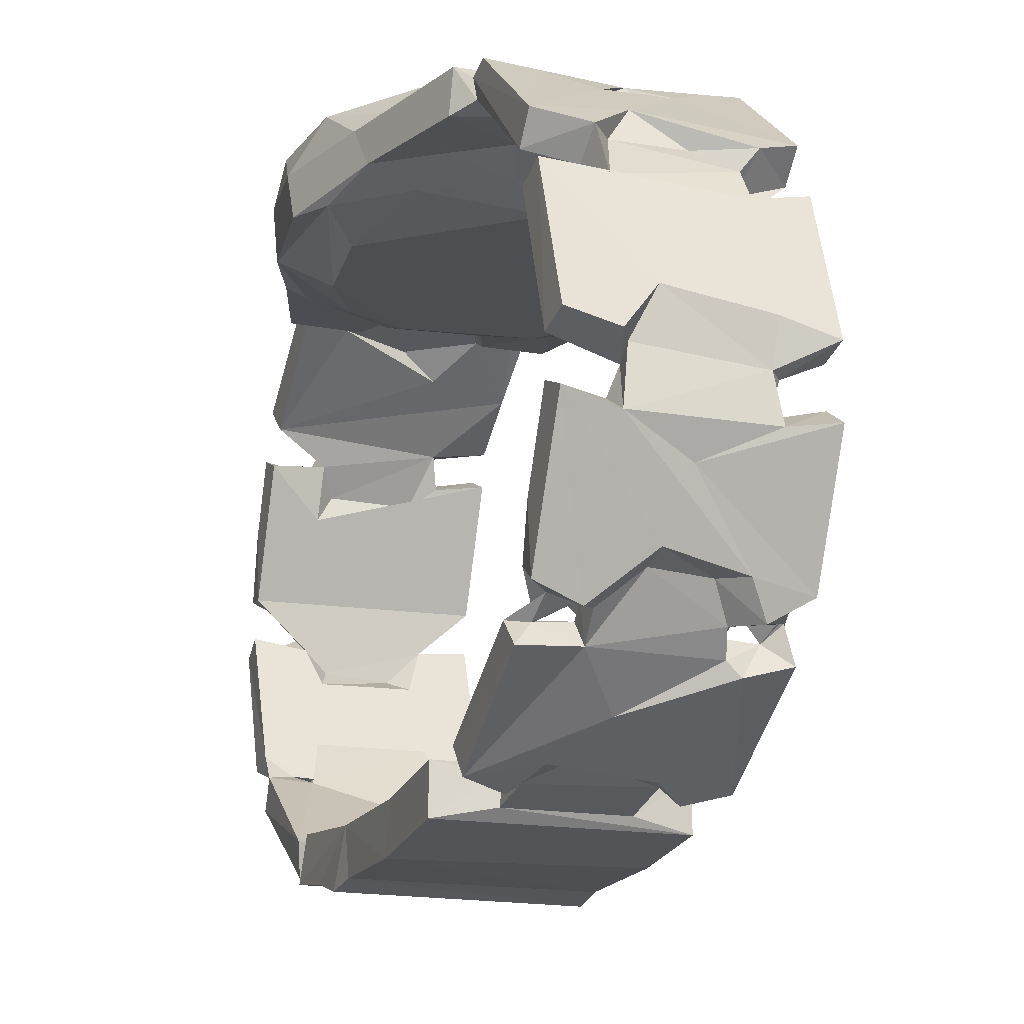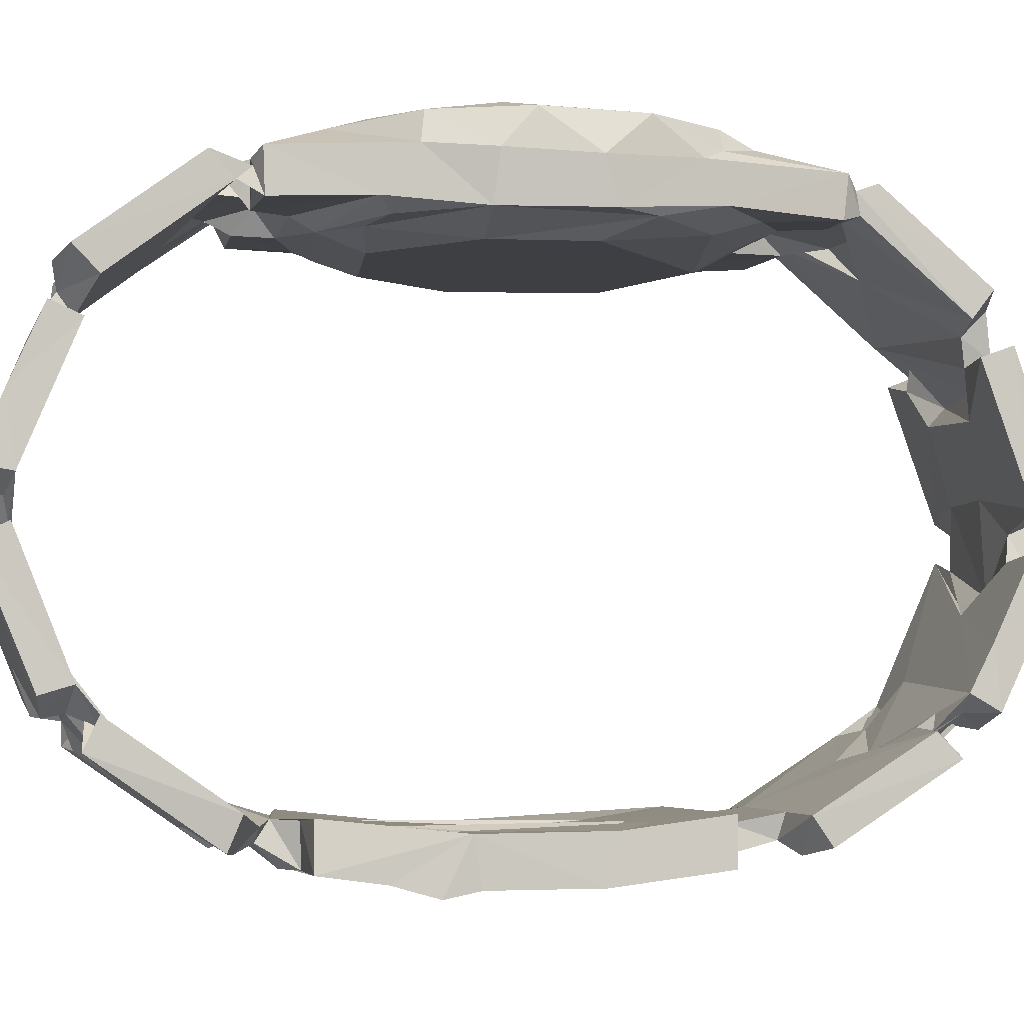
<metadata>
{"format":"obj","ext":"obj","renderer":"f3d","projection":"perspective","resolution":1024,"background":"white","views":[{"elev":-16.6,"azim":-19.5,"up":"+Z"},{"elev":-4.2,"azim":-103.3,"up":"+Z"}]}
</metadata>
<code>
v 0.01756 -2.386 0.6773
v 0.1158 -2.259 0.6733
v 0.03315 -2.26 0.7533
v 0.0181 -2.223 0.4958
v 0.02101 -1.686 0.1551
v 0.01759 -2.113 0.6044
v 0.09916 -2.161 0.5923
v 0.2073 -2.366 0.6077
v 0.4485 -2.459 0.8076
v 0.2687 -2.297 0.6234
v 0.2571 -2.205 0.672
v 0.2801 -2.182 0.5199
v 0.4612 -1.974 0.3356
v 0.1202 -2.138 0.6023
v 0.2647 -2.127 0.6172
v 0.4385 -2.351 0.7645
v 0.5261 -2.022 0.5068
v 0.7957 -2.284 0.806
v 0.767 -2.256 0.6106
v 0.6858 -2.342 0.749
v 0.7965 -2.172 0.5155
v 0.8082 -2.115 0.6054
v 0.01816 -2.665 1.255
v 0.0155 -2.357 0.9548
v 0.01541 -2.526 1.312
v 0.2446 -2.638 1.204
v 0.01445 -2.53 1.477
v 0.02199 -2.675 1.522
v 0.2294 -2.692 1.465
v 0.2768 -2.534 1.394
v 0.236 -2.508 1.279
v 0.4812 -2.412 1.074
v 0.4893 -2.503 1.552
v 0.5257 -2.564 1.071
v 0.7836 -2.429 0.7427
v 0.4876 -2.525 1.149
v 0.6473 -2.47 1.129
v 0.8252 -2.63 1.208
v 0.2757 -2.609 1.45
v 0.7919 -2.616 1.407
v 0.7868 -2.502 1.543
v 0.0143 -1.596 0.2814
v 0.2017 -1.618 0.1174
v 0.2975 -1.763 0.2038
v 0.255 -1.571 0.2863
v 0.02279 -1.296 0.07787
v 0.02411 -1.298 0.2902
v 0.2833 -1.544 0.175
v 0.2875 -1.345 0.2424
v 0.2739 -1.344 0.1239
v 0.4396 -1.679 0.247
v 0.6319 -1.795 0.2266
v 0.7945 -1.572 0.1871
v 0.609 -1.908 0.4775
v 0.8394 -1.587 0.2872
v 1.041 -1.293 0.07647
v 1.037 -1.297 0.2839
v 0.7917 -1.331 0.1253
v 0.7794 -1.338 0.2559
v 0.02213 -0.7807 0.01423
v 0.02314 -0.8302 0.2302
v 0.6617 -1.028 0.2556
v 0.224 -1.029 0.2551
v 0.01603 -0.2596 0.2245
v 1.041 -0.8493 0.02214
v 0.2094 -0.2212 0.2245
v 0.3303 -0.956 0.178
v 0.4614 -0.9919 0.2487
v 1.041 -0.3047 0.009338
v 0.4608 -0.03595 0.2373
v 0.6598 -0.5289 0.2229
v 0.01912 -2.46 2.133
v 0.01508 -2.315 2.081
v 0.3828 -2.629 1.661
v 0.7965 -2.478 2.08
v 0.3173 -2.391 1.858
v 0.2752 -2.47 2.101
v 0.01607 -2.282 2.233
v 0.2578 -2.347 2.067
v 0.2235 -2.321 2.189
v 0.01785 -2.377 2.354
v 0.2366 -2.435 2.301
v 0.801 -2.655 1.592
v 0.7415 -2.384 1.878
v 0.3675 -2.424 1.978
v 0.6847 -2.436 1.953
v 0.7885 -2.402 2.212
v 1.032 -2.257 2.248
v 0.3282 -2.319 2.301
v 0.8006 -2.331 2.147
v 0.6339 -2.312 2.307
v 0.01061 -1.796 2.722
v 0.01482 -1.894 2.758
v 0.4324 -2.261 2.455
v 0.4 -2.058 2.621
v 0.5548 -2.01 2.461
v 0.2282 -1.921 2.731
v 0.7123 -2.023 2.648
v 0.6302 -1.99 2.577
v -0.2106 -1.196 2.599
v -0.05679 -1.72 2.591
v -0.2374 -1.098 2.771
v -0.04836 -1.744 2.78
v -0.2845 -0.9073 2.532
v -0.01487 -1.196 2.518
v -0.3741 -0.7222 2.543
v -0.1467 -1.198 2.821
v -0.2901 -0.8769 2.921
v -0.02159 -1.225 2.931
v -0.3875 -0.6679 2.74
v -0.02298 -0.9619 2.974
v -0.3176 -0.257 2.54
v -0.1309 -0.7157 2.457
v -0.3328 -0.4235 2.919
v -0.1178 -0.3401 2.974
v 0.01954 -1.817 2.626
v 0.1795 -1.793 2.637
v 0.2388 -1.82 2.638
v 0.252 -1.762 2.611
v 0.2602 -1.756 2.776
v 0.262 -1.472 2.904
v 0.02757 -1.414 2.586
v 0.2639 -1.555 2.598
v 0.309 -1.394 2.526
v 0.01543 -1.379 2.865
v 0.3888 -1.971 2.615
v 0.4298 -1.946 2.608
v 0.7093 -1.933 2.615
v 0.5423 -1.952 2.695
v 0.3089 -1.596 2.815
v 0.4932 -1.588 2.709
v 0.5355 -1.569 2.805
v 0.7822 -1.767 2.779
v 0.8524 -1.925 2.73
v 0.758 -1.64 2.688
v 0.7349 -1.516 2.585
v 0.9177 -1.409 2.528
v 0.4918 -1.272 2.455
v 0.5357 -1.494 2.89
v 0.8141 -1.245 2.973
v -0.08289 -0.2767 2.455
v 1.088 -1.037 2.455
v 0.02144 -0.2967 0.01254
v 0.006631 -0.14 -0.01818
v 1.058 -0.1037 -0.02057
v 0.006713 0.06206 0.0388
v -0.002447 0.3455 0.07811
v 0.02433 0.3413 0.2869
v 1.069 0.06559 0.03894
v 0.3289 -0.1006 0.1855
v 0.8349 0.08306 0.2483
v 0.2828 0.3498 0.08163
v 0.2513 0.3585 0.2709
v 0.08222 0.6565 0.1566
v 0.2657 0.612 0.143
v 0.05756 0.5981 0.3044
v 0.2511 0.5137 0.249
v 0.3174 0.4659 0.2753
v 0.7436 0.6499 0.3467
v 0.05951 1.127 0.6696
v 0.06133 1.192 0.5308
v 0.7086 0.9818 0.3887
v 0.2481 1.084 0.6492
v 0.3805 0.4264 0.08359
v 1.048 0.3428 0.2856
v 0.309 0.5265 0.1857
v 0.6699 0.4023 0.08461
v 0.8048 0.3954 0.27
v 0.7992 0.5216 0.1848
v 0.4111 0.7941 0.2515
v 0.5611 0.6661 0.2623
v 0.6282 0.8745 0.4997
v 0.5256 1.004 0.549
v 0.1815 1.12 0.6196
v 0.2747 1.165 0.6836
v 0.06197 1.217 0.7802
v 0.2892 1.236 0.6728
v 0.2433 1.331 0.6543
v 0.05927 1.356 0.7378
v 0.3854 1.101 0.5164
v 0.3004 1.38 0.7916
v 0.4284 1.304 0.8001
v 0.7963 1.216 0.6425
v 0.7377 1.303 0.7901
v 0.05853 1.457 1.377
v 0.3599 1.369 1.168
v 0.2965 1.446 1.339
v 0.06561 1.594 1.311
v 0.7674 1.414 0.8564
v 0.2156 1.479 1.478
v 0.3082 1.245 0.8593
v 0.7762 1.371 1.174
v 0.8127 1.244 0.8602
v 0.5166 1.548 1.239
v 0.785 1.564 1.255
v 0.3989 1.464 1.244
v 0.3199 1.549 1.427
v 0.278 1.59 1.516
v 0.0645 1.442 1.557
v 0.6937 1.461 1.218
v 1.074 1.436 1.568
v 0.7642 1.533 1.555
v -0.3436 -0.2807 2.757
v -0.1729 -0.02705 2.918
v -0.1748 0.1387 2.589
v -0.09651 0.08478 2.533
v -0.04246 0.5498 2.591
v -0.2231 -0.004079 2.784
v -0.03571 0.5559 2.787
v 0.3419 0.1025 2.455
v 0.2912 0.1075 2.973
v 0.1137 0.1495 2.519
v 0.3283 0.3022 2.528
v 0.1223 0.2951 2.89
v 0.9648 0.0423 2.973
v 0.9128 0.03196 2.456
v 0.08262 0.5814 2.679
v 0.3516 0.4022 2.59
v 0.2784 0.5625 2.592
v 0.05935 0.5808 2.723
v 0.06525 0.6425 2.672
v 0.2496 0.5667 2.786
v 0.561 0.441 2.807
v 0.05981 0.7476 2.784
v 0.253 0.6905 2.643
v 0.07 1.142 2.296
v 0.2045 0.759 2.763
v 0.3628 0.8709 2.68
v 0.3893 0.4779 2.698
v 0.2827 0.6033 2.644
v 0.7912 0.3932 2.58
v 0.6741 0.3515 2.894
v 0.7636 0.4858 2.694
v 0.8042 0.7012 2.762
v 0.8535 0.5738 2.783
v 0.7152 0.8585 2.509
v 0.5577 0.8053 2.618
v 1.072 0.9193 2.464
v 0.3155 0.6965 2.757
v 0.7784 0.9397 2.644
v 0.06172 1.2 2.135
v 0.0586 1.336 2.195
v 0.2978 1.287 1.923
v 0.3091 1.287 2.258
v 0.2596 1.352 2.162
v 0.3052 1.221 2.163
v 0.07952 1.6 1.585
v 0.06324 1.482 1.867
v 0.4179 1.541 1.727
v 0.3694 1.311 2.042
v 0.7433 1.316 2.035
v 0.7918 1.28 1.945
v 0.8202 1.169 2.25
v 0.8655 1.36 2.163
v 0.8112 1.283 2.267
v 0.579 1.493 1.639
v 0.8191 1.562 1.681
v 1.073 1.341 2.2
v 0.06163 1.253 2.408
v 0.3214 1.171 2.47
v 0.2619 1.31 2.365
v 0.4063 1.175 2.368
v 0.8456 1.216 2.436
v 0.756 1.208 2.34
v 0.8641 -2.363 0.6018
v 0.8553 -2.174 0.458
v 0.8284 -2.217 0.6664
v 1.006 -2.193 0.6554
v 1.03 -2.407 0.6976
v 1.009 -2.243 0.7031
v 0.938 -2.143 0.5899
v 1.032 -2.22 0.5012
v 1.028 -1.683 0.1555
v 1.028 -2.064 0.5748
v 1.029 -2.659 1.236
v 0.8289 -2.511 1.274
v 0.8406 -2.559 1.397
v 1.028 -2.526 1.319
v 1.028 -2.673 1.524
v 1.028 -2.525 1.486
v 0.8544 -1.617 0.1152
v 1.026 -1.588 0.273
v 0.7702 -0.9673 0.1842
v 0.8949 -0.8951 0.2349
v 0.7731 -0.09989 0.1863
v 1.05 -0.2273 0.2242
v 1.03 -2.457 2.132
v 0.8503 -2.331 2.041
v 1.032 -2.317 2.078
v 0.8541 -2.431 2.3
v 1.03 -2.372 2.36
v 0.8757 -1.81 2.629
v 1.031 -1.886 2.763
v 0.8128 -1.826 2.633
v 1.035 -1.809 2.63
v 0.8252 -1.764 2.599
v 1.049 -1.787 2.721
v 1.15 -1.744 2.781
v 1.023 -1.435 2.586
v 1.207 -1.075 2.52
v 0.8121 -1.581 2.855
v 0.9768 -1.411 2.897
v 1.159 -1.712 2.591
v 1.331 -1.115 2.571
v 1.319 -1.116 2.797
v 0.9637 -0.5479 2.977
v 1.244 -0.6872 2.973
v 1.23 -0.4106 2.457
v 1.295 -1.057 2.921
v 1.492 -0.6916 2.767
v 1.442 -0.7146 2.544
v 1.418 -0.7531 2.917
v 1.438 -0.43 2.916
v 1.429 -0.8609 2.546
v 1.479 -0.5118 2.533
v 1.594 -0.5939 2.59
v 1.464 -0.5501 2.834
v 1.595 -0.5362 2.798
v 1.061 0.3224 0.07531
v 0.8325 0.3611 0.1181
v 0.8543 0.6324 0.1403
v 0.8603 0.5187 0.2524
v 1.072 0.6667 0.1703
v 1.07 0.5873 0.2906
v 0.796 0.7651 0.2308
v 1.075 1.198 0.5411
v 1.075 1.086 0.6485
v 0.8556 1.098 0.66
v 0.8646 1.165 0.5244
v 0.9523 1.123 0.641
v 0.8607 1.177 0.7113
v 0.8648 1.333 0.6597
v 1.071 1.218 0.7857
v 0.9536 1.206 0.7158
v 1.074 1.36 0.739
v 1.074 1.6 1.331
v 0.8441 1.453 1.366
v 0.8372 1.595 1.515
v 1.075 1.461 1.387
v 0.9029 1.478 1.481
v 0.9949 0.2135 2.529
v 1.181 0.0791 2.538
v 0.9581 0.2654 2.903
v 1.399 -0.2015 2.55
v 1.286 -0.05237 2.919
v 1.08 0.2892 2.584
v 1.324 -0.005474 2.561
v 1.242 0.2532 2.6
v 1.295 0.08811 2.78
v 1.371 -0.1253 2.779
v 0.8525 0.5615 2.594
v 1.137 0.5505 2.59
v 1.01 0.5763 2.704
v 1.136 0.5511 2.791
v 0.8599 0.6701 2.649
v 1.024 0.6463 2.67
v 1.065 0.7451 2.789
v 1.074 1.254 2.406
v 1.078 0.6108 2.683
v 1.082 0.6312 2.714
v 1.511 -0.396 2.68
v 1.073 1.198 2.136
v 0.8506 1.222 2.107
v 1.068 1.594 1.597
v 1.07 1.168 2.286
v 0.1728 1.167 0.6894
f 1 3 2
f 4 7 6
f 1 2 8
f 8 2 10
f 10 2 11
f 4 5 12
f 4 12 7
f 5 13 12
f 14 3 11
f 2 3 14
f 14 15 6
f 7 15 14
f 7 12 15
f 14 11 7
f 11 2 7
f 8 10 9
f 10 12 16
f 10 11 12
f 12 11 15
f 11 17 15
f 11 3 17
f 3 18 17
f 16 12 19
f 12 13 21
f 18 22 17
f 1 23 24
f 23 25 24
f 23 1 8
f 8 9 23
f 23 9 26
f 30 29 28
f 23 26 31
f 25 32 24
f 25 31 32
f 23 31 25
f 27 30 28
f 1 24 3
f 3 24 32
f 9 35 26
f 35 34 26
f 36 37 32
f 39 29 30
f 36 32 31
f 26 30 31
f 39 30 26
f 31 30 36
f 38 40 26
f 26 40 39
f 34 38 26
f 30 33 36
f 36 33 41
f 9 10 16
f 9 16 20
f 3 32 18
f 5 4 42
f 5 43 44
f 4 6 42
f 5 42 43
f 43 42 48
f 42 45 48
f 46 50 49
f 46 49 47
f 5 44 13
f 44 51 52
f 52 51 53
f 17 6 15
f 42 6 55
f 42 55 45
f 55 6 54
f 17 54 6
f 44 43 48
f 44 48 51
f 48 49 50
f 50 46 56
f 48 45 49
f 49 57 47
f 48 53 51
f 55 49 45
f 48 58 53
f 48 50 58
f 50 56 58
f 46 47 61
f 46 61 60
f 47 62 61
f 62 63 61
f 60 61 64
f 61 63 66
f 46 60 56
f 47 57 62
f 67 63 68
f 62 68 63
f 63 67 66
f 68 62 71
f 67 68 70
f 68 71 70
f 28 72 27
f 27 72 73
f 28 74 72
f 29 74 28
f 30 27 33
f 27 76 33
f 27 73 76
f 73 79 76
f 73 72 79
f 78 80 82
f 79 72 77
f 29 39 74
f 74 75 72
f 39 40 74
f 74 83 75
f 33 84 41
f 72 75 77
f 77 75 87
f 33 76 84
f 79 85 76
f 77 80 79
f 82 80 77
f 82 77 89
f 79 80 88
f 85 86 76
f 76 86 84
f 85 88 86
f 86 88 90
f 85 79 88
f 77 87 89
f 87 91 89
f 78 81 92
f 81 93 92
f 82 81 78
f 82 94 81
f 81 94 95
f 78 96 80
f 93 81 97
f 81 95 97
f 82 89 94
f 89 91 94
f 94 98 95
f 95 98 99
f 100 103 102
f 100 104 105
f 104 100 106
f 108 107 109
f 100 102 106
f 102 110 106
f 107 108 102
f 104 106 112
f 110 108 114
f 102 108 110
f 108 115 114
f 108 111 115
f 78 92 116
f 78 117 96
f 78 116 117
f 117 118 96
f 116 101 119
f 119 117 116
f 101 116 103
f 116 92 103
f 117 92 118
f 92 93 118
f 97 118 93
f 92 120 103
f 117 119 120
f 92 117 120
f 103 120 121
f 101 100 122
f 101 122 123
f 101 123 119
f 122 105 124
f 101 103 100
f 103 125 107
f 103 121 125
f 103 107 102
f 125 109 107
f 125 121 109
f 96 118 127
f 126 95 99
f 96 127 128
f 95 129 97
f 97 120 118
f 119 118 120
f 118 119 131
f 118 131 127
f 129 133 97
f 126 99 129
f 129 134 133
f 127 131 128
f 130 133 132
f 128 131 135
f 120 133 130
f 97 133 120
f 123 122 124
f 123 124 136
f 124 137 136
f 136 131 123
f 119 123 131
f 130 121 120
f 130 139 121
f 130 132 139
f 100 105 122
f 105 113 138
f 109 111 108
f 113 105 104
f 113 141 138
f 138 124 105
f 109 140 111
f 121 140 109
f 60 64 143
f 143 64 144
f 60 143 69
f 143 144 145
f 61 66 64
f 144 64 146
f 64 147 146
f 64 148 147
f 144 146 145
f 145 146 149
f 64 70 148
f 64 66 70
f 146 147 149
f 66 67 150
f 67 70 150
f 70 71 151
f 66 150 70
f 147 153 152
f 147 148 153
f 156 154 157
f 154 155 157
f 154 156 161
f 156 160 161
f 156 163 160
f 153 158 152
f 148 158 153
f 70 165 148
f 148 165 158
f 152 166 164
f 152 158 166
f 166 158 157
f 166 157 155
f 157 158 159
f 147 152 167
f 152 164 167
f 164 166 167
f 167 166 169
f 158 168 159
f 155 170 166
f 154 170 155
f 166 170 171
f 154 161 170
f 161 162 170
f 166 171 169
f 157 172 156
f 157 159 172
f 156 172 163
f 163 172 173
f 163 174 366
f 366 160 163
f 174 161 160
f 176 178 177
f 179 178 176
f 175 161 174
f 174 176 177
f 366 175 176
f 366 177 175
f 162 161 180
f 163 175 174
f 175 180 161
f 175 177 180
f 177 178 181
f 177 181 182
f 180 177 183
f 177 182 184
f 176 186 187
f 179 188 178
f 179 176 188
f 176 185 188
f 176 187 185
f 185 187 188
f 163 191 175
f 175 191 176
f 176 191 192
f 176 192 186
f 163 193 191
f 163 173 193
f 191 193 192
f 178 189 181
f 178 188 189
f 182 181 189
f 182 189 184
f 188 194 195
f 189 188 195
f 187 186 196
f 187 197 188
f 190 198 187
f 187 198 197
f 187 196 199
f 188 197 194
f 186 200 196
f 186 192 200
f 194 197 195
f 106 203 112
f 113 104 141
f 104 112 141
f 106 110 203
f 110 114 203
f 203 114 204
f 114 115 204
f 112 205 206
f 112 203 208
f 112 208 205
f 203 204 208
f 205 208 209
f 205 209 207
f 138 141 210
f 115 111 211
f 112 212 141
f 212 112 206
f 141 212 210
f 212 206 213
f 115 211 204
f 208 204 214
f 211 214 204
f 210 213 216
f 111 215 211
f 206 205 213
f 213 205 218
f 207 217 219
f 205 207 219
f 205 219 218
f 208 214 209
f 207 209 220
f 207 221 217
f 207 220 221
f 220 209 222
f 217 220 222
f 217 222 219
f 209 223 222
f 220 217 224
f 221 220 224
f 221 227 217
f 217 227 224
f 221 225 227
f 224 227 228
f 218 219 229
f 212 213 210
f 218 231 213
f 211 232 214
f 219 222 230
f 219 230 229
f 214 223 209
f 218 233 231
f 218 229 233
f 214 232 223
f 223 234 222
f 223 235 234
f 226 225 221
f 226 236 225
f 225 236 237
f 226 238 236
f 222 239 230
f 230 239 225
f 225 239 227
f 239 228 227
f 225 229 230
f 222 234 239
f 239 234 228
f 225 237 229
f 241 199 243
f 242 241 245
f 241 243 246
f 241 246 245
f 199 247 190
f 199 248 247
f 199 241 248
f 241 242 248
f 190 247 198
f 247 248 249
f 242 245 248
f 243 199 201
f 246 226 244
f 246 244 245
f 250 246 243
f 243 251 250
f 250 253 246
f 244 255 245
f 254 245 255
f 190 187 199
f 197 249 256
f 247 249 198
f 197 198 249
f 199 196 201
f 248 257 249
f 248 258 257
f 258 248 254
f 245 254 248
f 226 221 259
f 221 224 259
f 226 259 244
f 259 261 244
f 259 260 261
f 224 228 240
f 224 240 259
f 259 240 260
f 262 244 260
f 244 261 260
f 226 253 238
f 226 246 253
f 260 240 263
f 262 260 263
f 262 255 244
f 16 19 20
f 19 265 20
f 21 19 12
f 21 13 266
f 21 22 19
f 19 22 267
f 267 22 18
f 265 35 20
f 265 19 268
f 19 267 268
f 268 270 265
f 266 271 21
f 266 273 272
f 266 272 271
f 21 271 22
f 271 270 274
f 271 267 270
f 268 267 271
f 271 274 22
f 265 270 269
f 271 272 268
f 270 268 274
f 272 274 268
f 34 275 38
f 35 265 269
f 34 35 269
f 275 34 269
f 36 276 37
f 38 276 40
f 40 276 277
f 36 41 276
f 276 41 277
f 40 279 83
f 279 40 277
f 38 278 276
f 9 20 35
f 267 18 270
f 270 18 278
f 32 37 278
f 32 278 18
f 37 276 278
f 269 278 275
f 38 275 278
f 277 280 279
f 269 270 278
f 13 44 273
f 44 52 273
f 52 53 281
f 13 273 266
f 281 273 52
f 17 22 54
f 22 274 54
f 55 54 274
f 49 55 59
f 49 59 57
f 53 58 59
f 53 59 55
f 53 55 281
f 281 55 282
f 274 282 55
f 273 281 282
f 58 56 57
f 58 57 59
f 273 282 272
f 272 282 274
f 56 60 65
f 57 284 62
f 283 62 284
f 283 71 62
f 60 69 65
f 283 284 285
f 56 65 57
f 65 286 57
f 57 286 284
f 83 74 40
f 83 287 75
f 41 84 280
f 41 280 277
f 83 279 287
f 86 90 288
f 75 90 87
f 86 288 84
f 84 289 280
f 84 288 289
f 90 75 288
f 87 90 290
f 75 287 288
f 90 88 290
f 279 280 289
f 279 289 287
f 288 287 289
f 91 87 290
f 91 290 94
f 80 96 88
f 94 291 98
f 94 290 291
f 98 291 134
f 291 293 134
f 290 88 291
f 291 88 293
f 88 96 292
f 96 294 292
f 96 128 294
f 292 295 88
f 296 295 292
f 129 99 98
f 98 134 129
f 128 296 294
f 128 135 296
f 294 296 133
f 134 293 292
f 294 133 134
f 134 292 294
f 292 297 296
f 292 293 297
f 296 297 133
f 133 297 298
f 138 137 124
f 296 135 136
f 296 136 299
f 137 299 136
f 138 300 137
f 133 301 132
f 131 136 135
f 132 301 139
f 139 140 121
f 139 301 140
f 302 140 301
f 133 302 301
f 133 298 302
f 88 295 293
f 295 296 303
f 295 297 293
f 295 303 298
f 297 295 298
f 296 299 303
f 299 304 303
f 298 305 302
f 138 142 300
f 140 306 111
f 137 304 299
f 137 300 304
f 302 305 309
f 302 309 140
f 140 307 306
f 304 298 303
f 304 305 298
f 140 309 307
f 305 310 309
f 142 311 300
f 142 308 311
f 307 309 312
f 304 300 314
f 304 310 305
f 304 314 310
f 300 311 314
f 314 311 310
f 311 315 316
f 310 312 309
f 310 317 312
f 310 318 317
f 312 317 313
f 307 312 313
f 311 316 310
f 310 316 318
f 71 283 285
f 143 145 69
f 71 285 151
f 285 284 151
f 284 286 151
f 151 165 70
f 149 147 319
f 65 69 286
f 69 145 286
f 145 149 286
f 151 286 165
f 149 319 286
f 319 165 286
f 147 167 319
f 165 168 158
f 167 169 320
f 167 320 319
f 320 168 165
f 321 323 322
f 320 169 168
f 169 322 168
f 169 321 322
f 322 159 168
f 323 324 322
f 169 171 325
f 171 170 325
f 321 169 325
f 170 162 325
f 321 326 323
f 321 325 326
f 325 162 326
f 159 322 327
f 159 327 172
f 320 165 319
f 323 327 324
f 323 326 327
f 322 324 327
f 162 180 183
f 173 172 328
f 183 177 184
f 183 329 162
f 162 329 326
f 172 327 328
f 329 328 330
f 329 330 326
f 328 327 330
f 333 330 327
f 329 183 328
f 328 183 331
f 183 184 332
f 184 189 332
f 183 332 331
f 333 331 330
f 330 331 334
f 331 332 334
f 334 326 330
f 327 326 334
f 334 332 333
f 333 332 335
f 173 328 193
f 328 331 193
f 331 333 193
f 193 333 192
f 189 336 332
f 189 195 336
f 196 337 201
f 200 337 196
f 195 197 202
f 202 338 195
f 192 337 200
f 192 333 339
f 337 338 340
f 337 192 339
f 337 195 338
f 337 336 195
f 333 335 336
f 332 336 335
f 333 336 339
f 337 339 336
f 138 216 142
f 138 210 216
f 142 216 308
f 111 306 215
f 216 213 341
f 216 341 342
f 308 344 311
f 306 307 215
f 215 307 313
f 215 313 345
f 308 216 344
f 216 342 344
f 342 341 346
f 344 342 347
f 342 346 348
f 342 348 347
f 215 345 343
f 343 345 349
f 347 349 350
f 347 348 349
f 345 350 349
f 341 213 231
f 231 233 351
f 341 231 346
f 231 351 346
f 346 351 352
f 211 215 232
f 215 343 232
f 343 354 232
f 351 235 353
f 232 235 223
f 232 354 235
f 237 236 355
f 238 356 355
f 355 236 238
f 229 237 355
f 355 233 229
f 355 351 233
f 228 234 240
f 351 355 235
f 235 355 234
f 355 356 234
f 234 356 357
f 234 357 240
f 240 357 358
f 346 352 348
f 351 359 352
f 351 353 359
f 343 349 354
f 353 356 359
f 353 354 360
f 353 235 354
f 348 352 354
f 359 354 352
f 359 360 354
f 348 354 349
f 356 238 359
f 238 358 359
f 353 360 356
f 356 360 357
f 359 357 360
f 359 358 357
f 311 344 315
f 315 344 361
f 315 361 316
f 318 361 317
f 317 361 313
f 344 350 361
f 350 313 361
f 350 345 313
f 316 361 318
f 344 347 350
f 201 362 243
f 243 252 251
f 251 253 250
f 253 251 363
f 252 363 251
f 363 252 362
f 252 243 362
f 363 254 253
f 253 254 255
f 363 258 254
f 197 256 202
f 256 257 202
f 256 249 257
f 337 340 201
f 202 257 338
f 340 338 364
f 338 257 364
f 364 257 258
f 362 258 363
f 201 258 362
f 201 364 258
f 201 340 364
f 262 263 264
f 262 264 255
f 263 240 358
f 255 264 263
f 253 255 365
f 255 358 365
f 255 263 358
f 238 253 365
f 365 358 238
f 6 7 2
f 6 2 14
f 129 95 126
f 366 176 160
f 174 160 176
f 366 174 177
f 334 333 327

</code>
